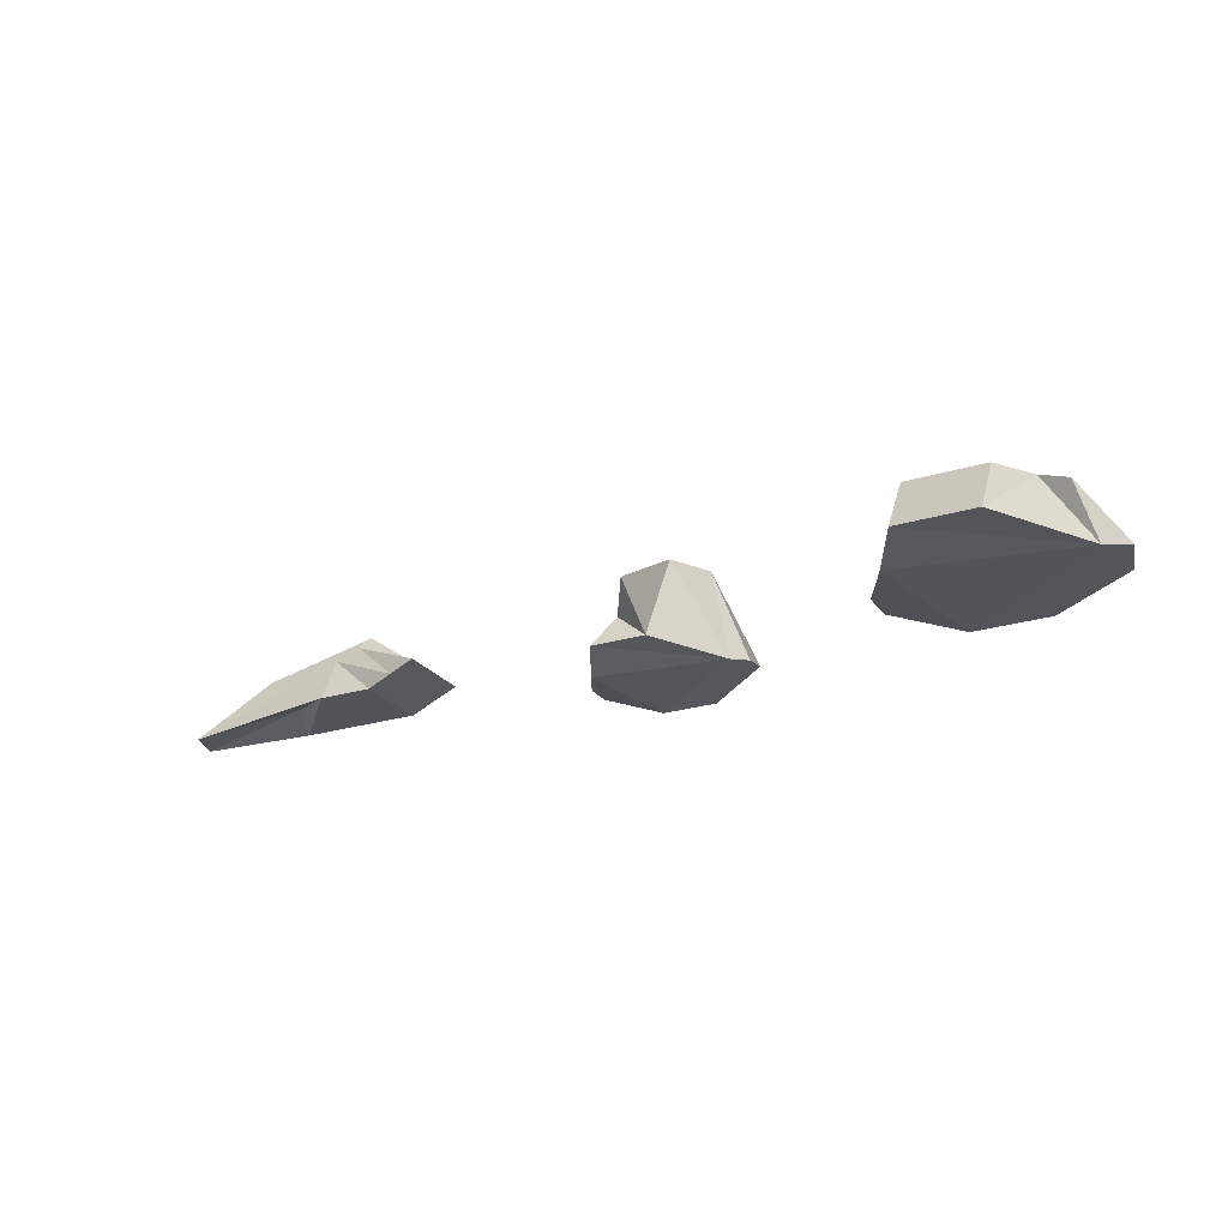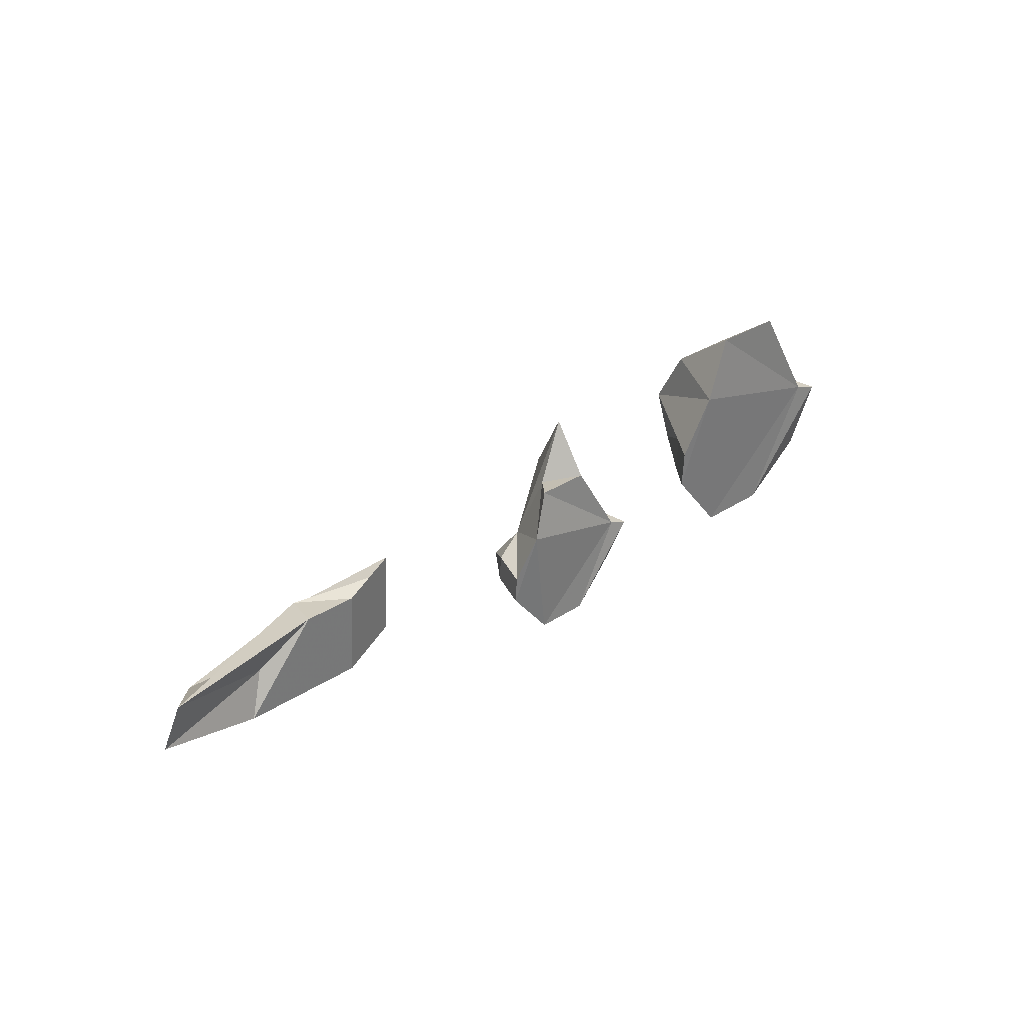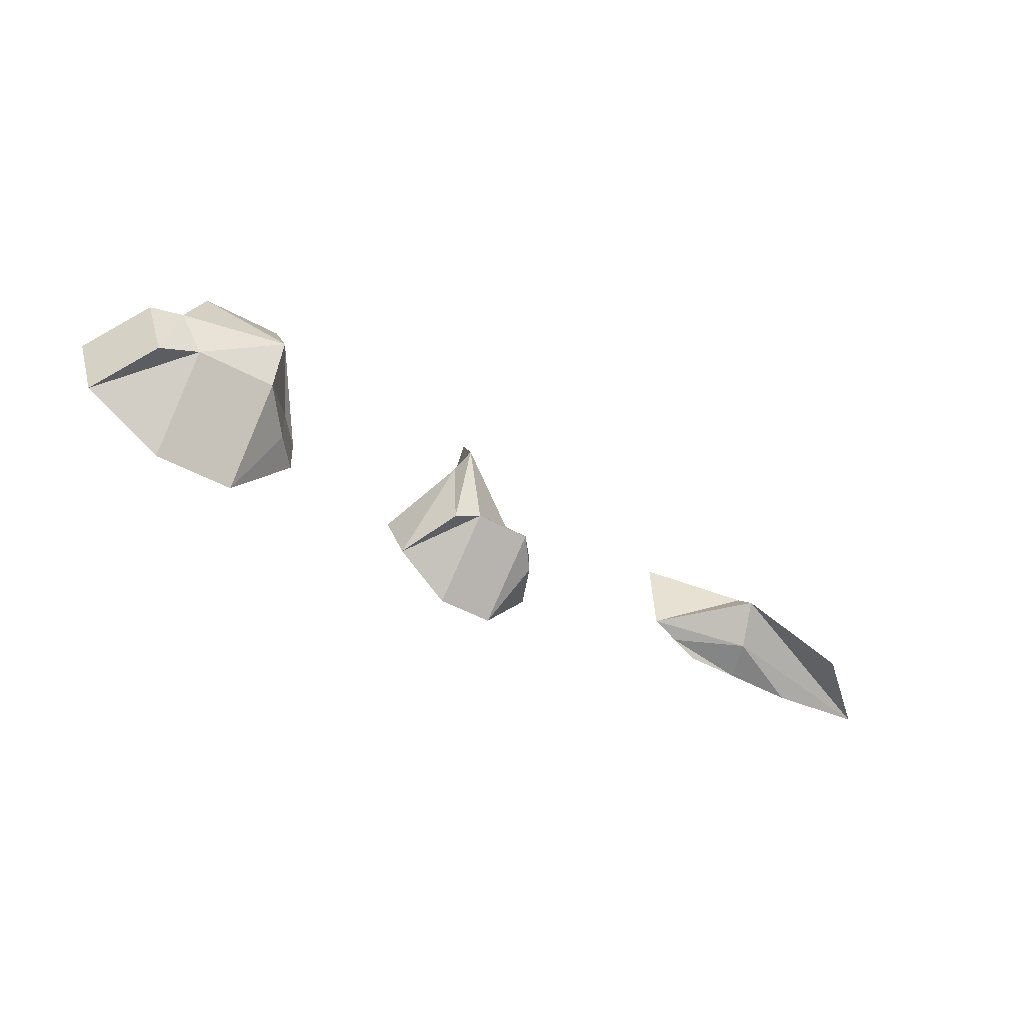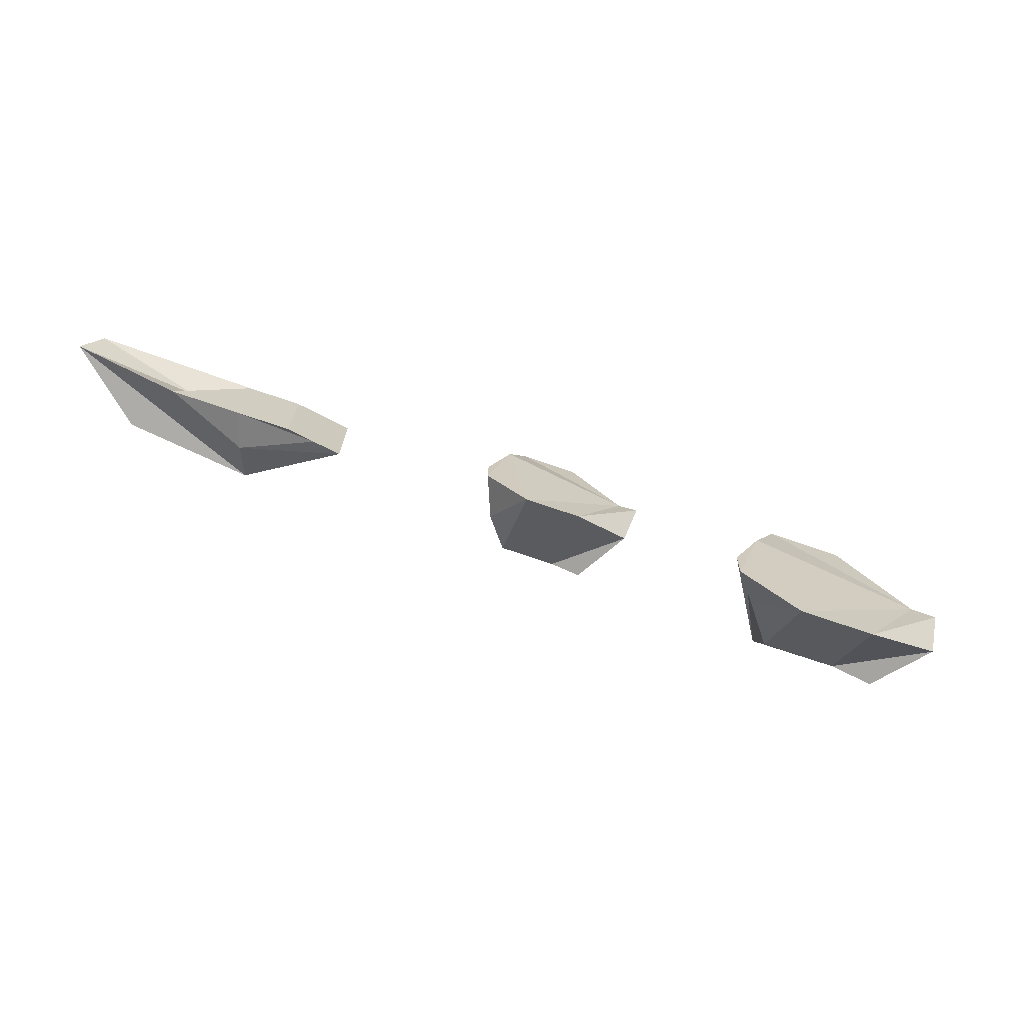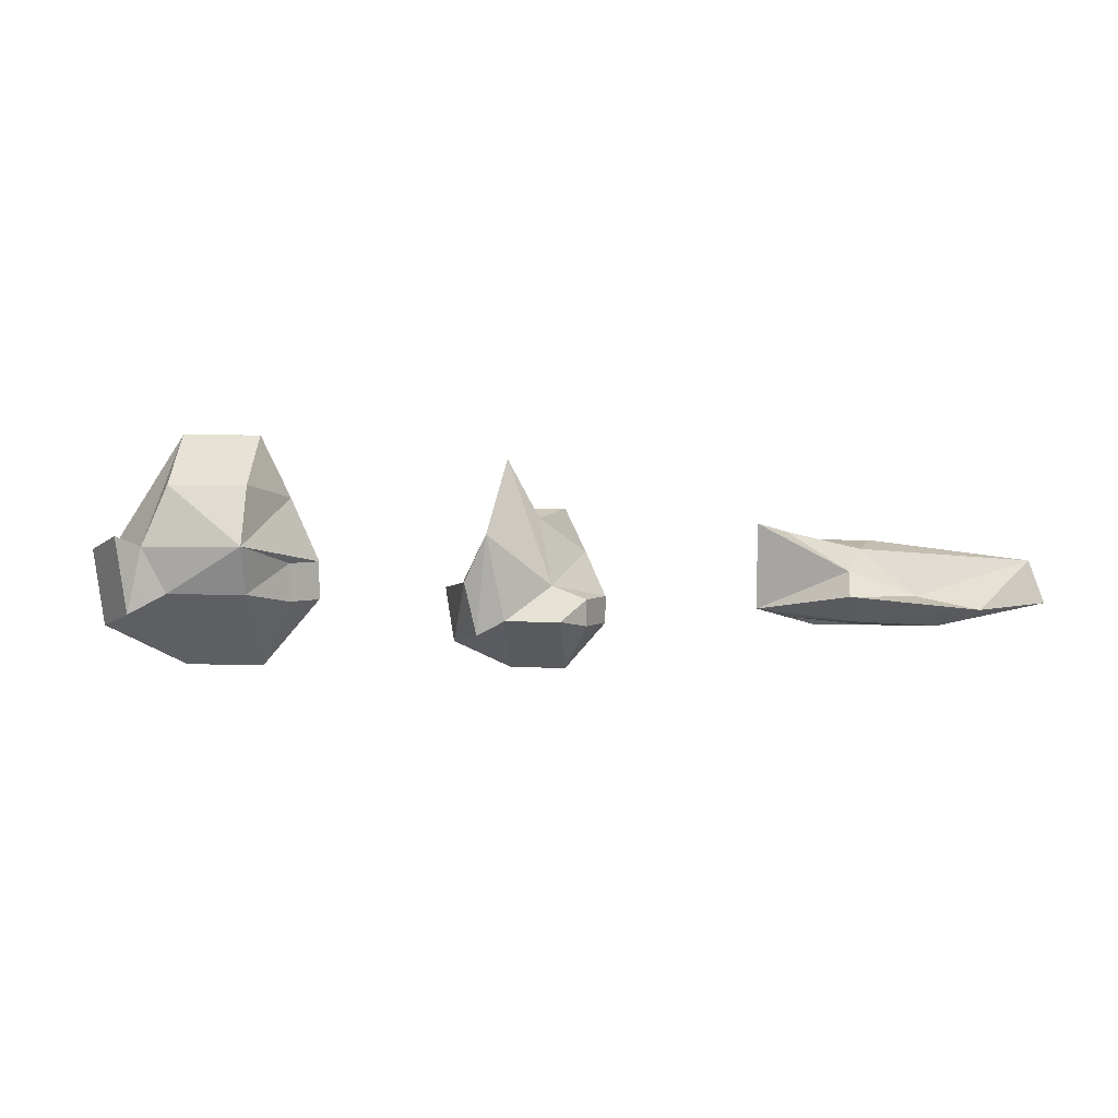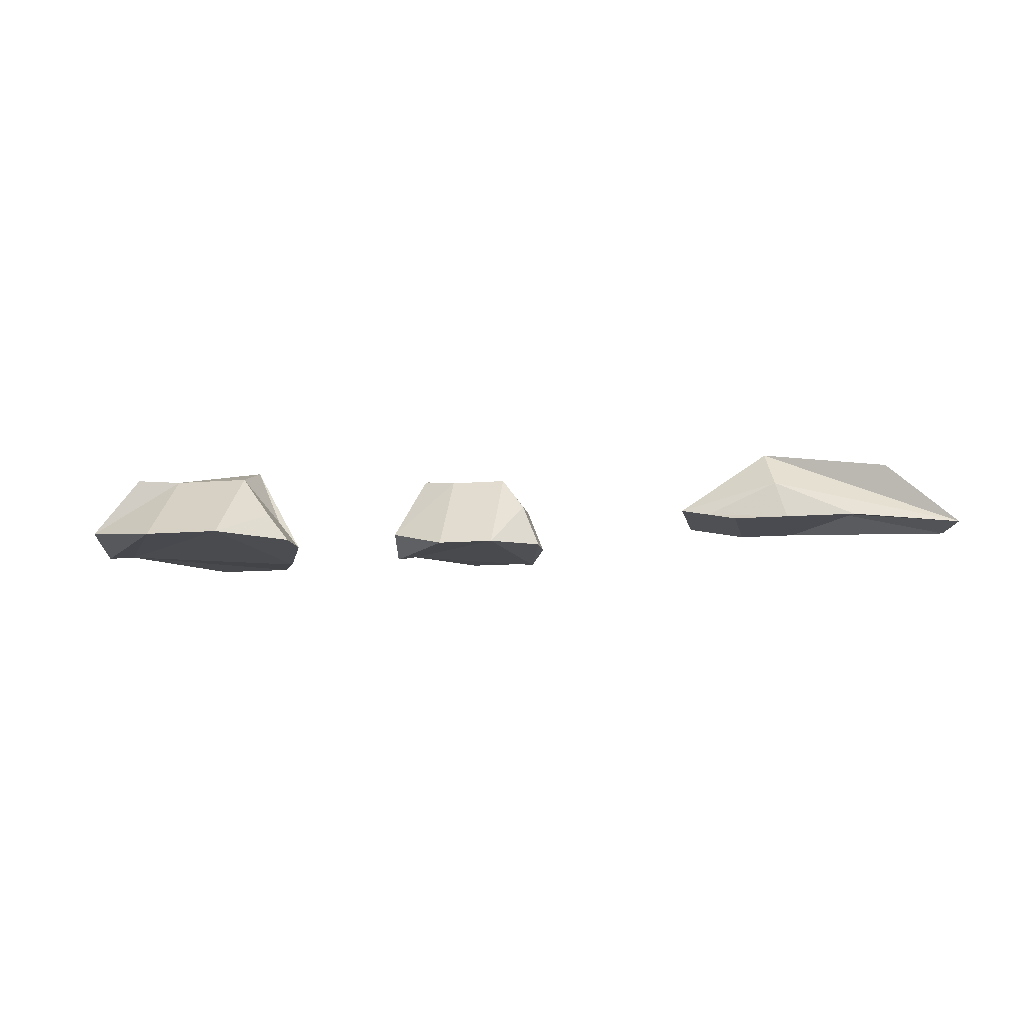
<metadata>
{"format":"obj","ext":"obj","renderer":"f3d","projection":"perspective","resolution":1024,"background":"white","views":[{"elev":-26.1,"azim":25.2,"up":"+Y"},{"elev":29.5,"azim":-44.3,"up":"+Z"},{"elev":-49.0,"azim":148.8,"up":"+Z"},{"elev":-72.2,"azim":-19.0,"up":"+Z"},{"elev":7.1,"azim":-176.1,"up":"+Z"},{"elev":-11.1,"azim":-168.0,"up":"+Y"}]}
</metadata>
<code>
o Cube.024
v 1.001 0.1536 0.0763
v 1.083 0.1143 0.1001
v 1.043 0.1548 -0.1051
v 0.9356 0.1566 -0.0486
v 0.9356 0.1169 0.2391
v 0.7226 0.203 0.08538
v 0.7226 0.1169 0.2391
v 0.7226 0.1566 -0.0486
v 0.6298 0.03734 -0.08323
v 0.6298 0.03114 0.02042
v 0.7226 -0.04344 -0.2722
v 0.9356 -0.04344 -0.2722
v 1.127 -0.05227 0.06401
v 0.6441 -0.07092 0.188
v 1.156 -0.01661 -0.1612
v 1.197 -0.05712 0.04407
v 0.9356 -0.05869 0.3597
v 0.7226 -0.05869 0.3597
v 0.5646 -0.04945 0.01561
v 0.5646 -0.04326 -0.08804
v 0.08851 0.1183 0.1132
v 0.1459 0.1309 -0.01379
v 0.1178 0.09569 -0.1609
v 0.04292 0.1006 -0.1212
v -0.07892 0.03622 -0.03343
v -0.04095 -0.02579 0.1415
v 0.04292 -0.00782 0.302
v -0.1058 0.1006 -0.1212
v -0.1705 0.01599 -0.1454
v -0.1705 0.01167 -0.07308
v -0.1058 -0.1045 -0.2811
v 0.04292 -0.1045 -0.2811
v 0.1763 -0.1029 -0.04601
v -0.1606 -0.1237 0.04008
v 0.197 -0.0625 -0.2023
v 0.225 -0.1105 -0.06018
v 0.04292 -0.09953 0.1608
v -0.1058 -0.09953 0.1608
v -0.2161 -0.101 -0.0798
v -0.2161 -0.09663 -0.1522
v -0.7024 -0.02298 -0.119
v -0.6252 -0.00482 -0.09577
v -0.6252 -0.01842 0.132
v -0.7024 -0.03658 0.1088
v -0.8918 0.04942 0.0741
v -0.8593 0.105 0.02124
v -1.038 0.06966 -0.04761
v -1.35 -0.07514 0.0314
v -1.199 0.1079 -0.07657
v -1.393 -0.06229 -0.08105
v -0.8918 0.06092 -0.1185
v -0.8593 0.1596 -0.03816
v -0.9244 -0.04113 -0.1423
v -0.7797 -0.04113 -0.1423
v -0.7797 -0.05474 0.08554
v -0.9244 -0.05474 0.08554
v -1.109 -0.04113 -0.1423
v -1.062 -0.01657 -0.02613
f 1 2 3 4
f 5 1 6 7
f 8 9 10 6
f 11 8 4 12
f 6 1 4 8
f 11 12 13 14
f 15 3 2 16
f 2 1 13 16
f 12 15 16 13
f 4 3 15 12
f 17 5 7 18
f 14 18 7 6
f 13 17 18 14
f 1 5 17 13
f 19 10 9 20
f 11 20 9 8
f 14 19 20 11
f 6 10 19 14
f 21 22 23 24
f 25 26 27 21
f 28 29 30 25
f 31 28 24 32
f 24 28 25 21
f 31 32 33 34
f 35 23 22 36
f 33 36 22 21
f 32 35 36 33
f 24 23 35 32
f 37 27 26 38
f 34 38 26 25
f 33 37 38 34
f 21 27 37 33
f 39 30 29 40
f 31 40 29 28
f 34 39 40 31
f 25 30 39 34
f 41 42 43 44
f 45 46 47 48
f 48 47 49 50
f 51 52 42 41
f 52 49 47 46
f 53 54 55 56
f 44 43 46 45
f 50 49 52 51
f 42 52 46 43
f 57 53 56 58
f 54 41 44 55
f 56 45 48 58
f 58 48 50 57
f 53 51 41 54
f 55 44 45 56
f 57 50 51 53

</code>
